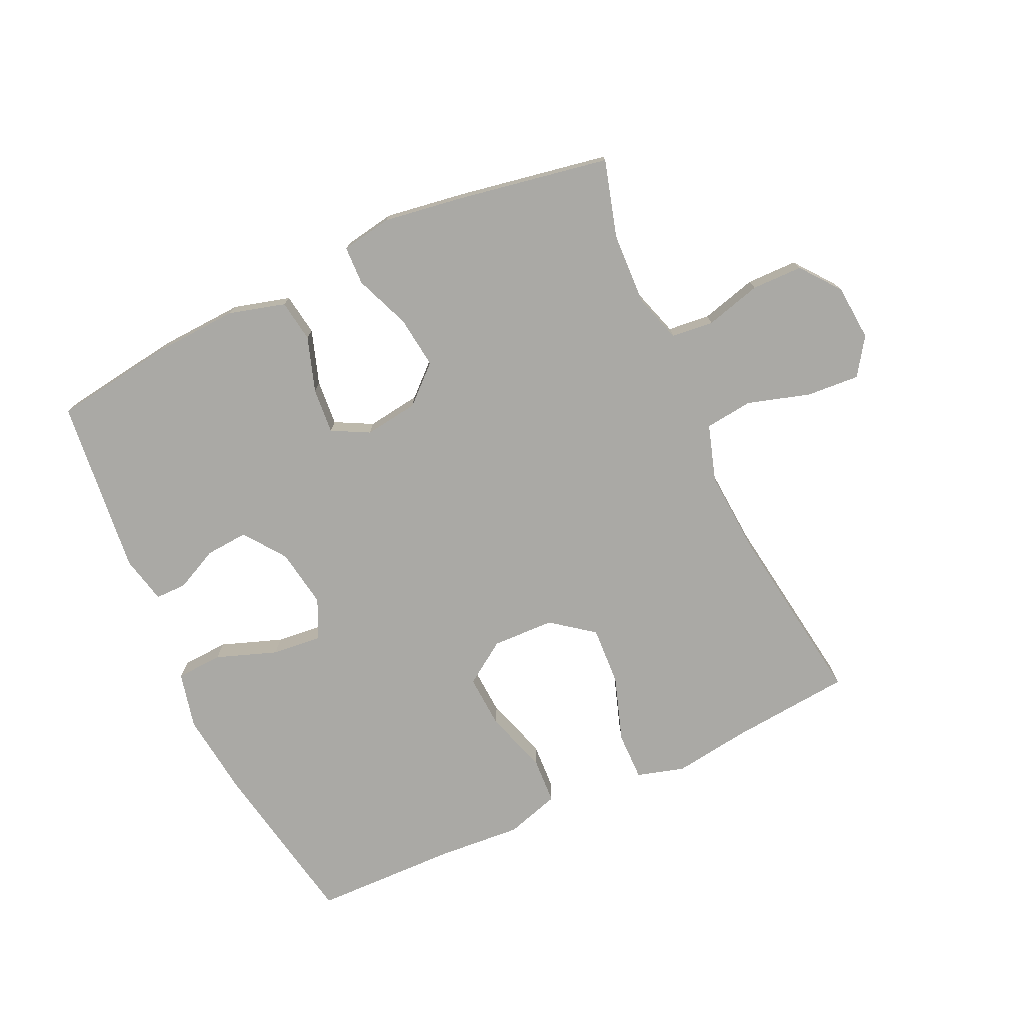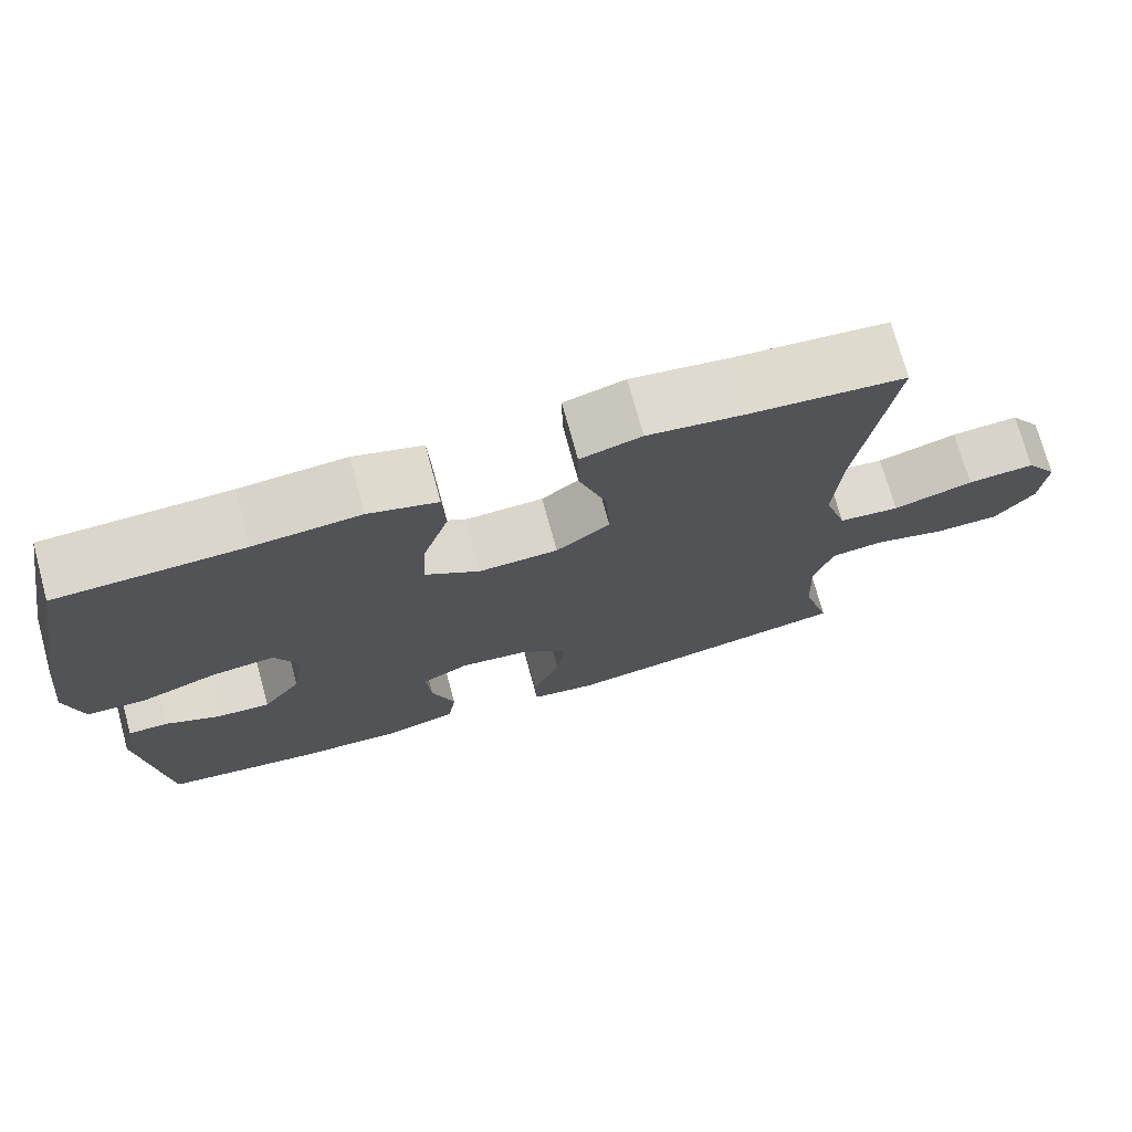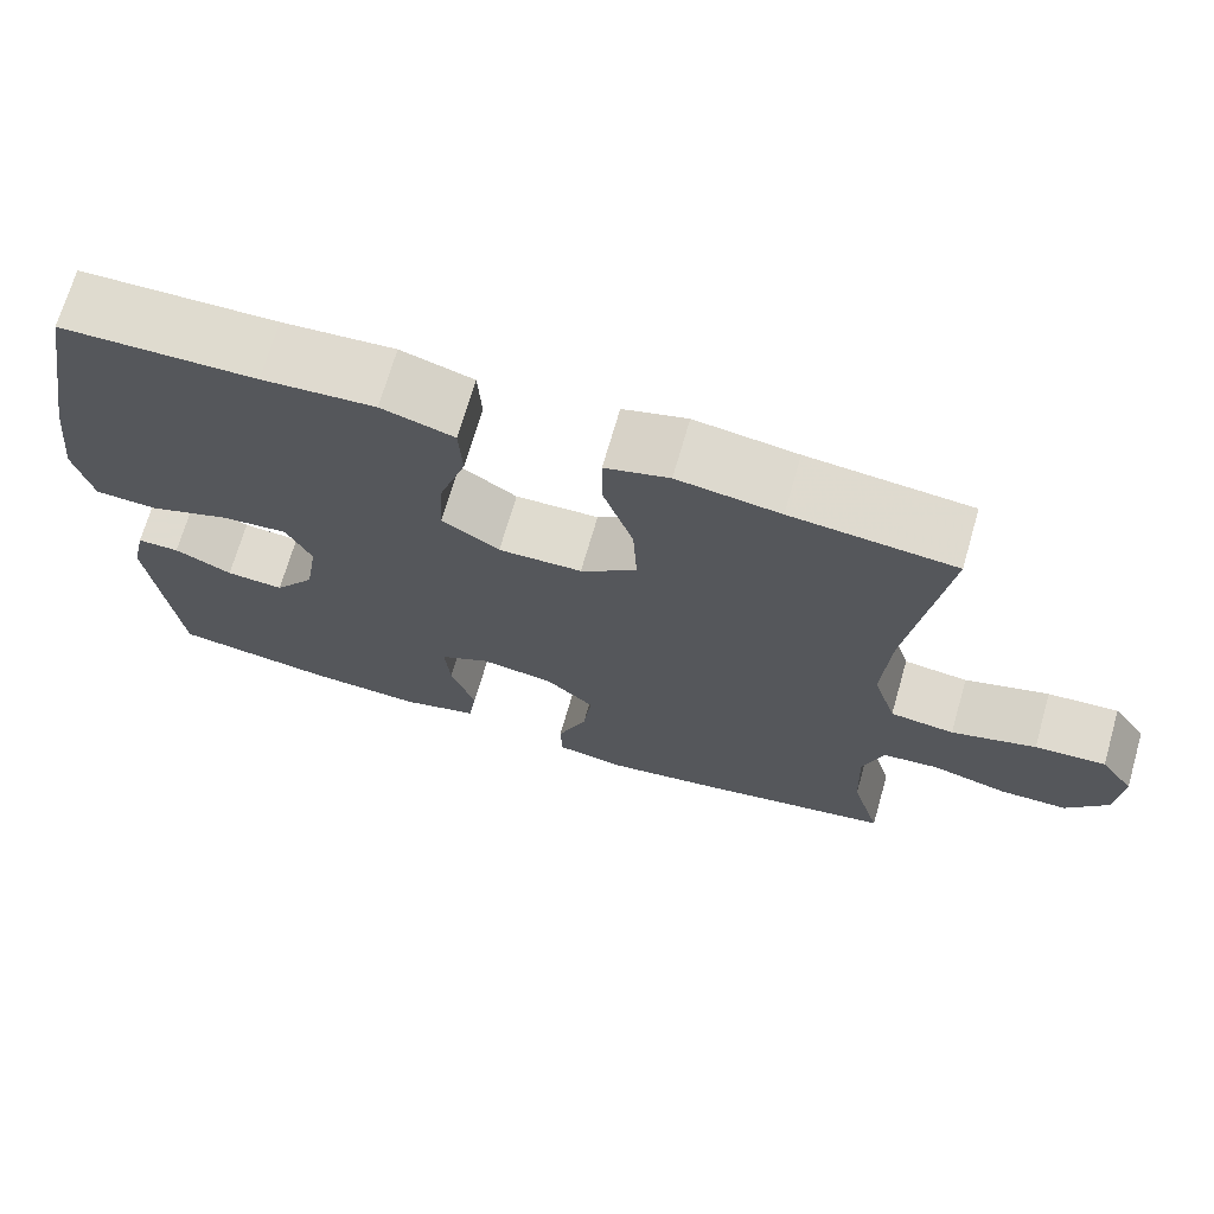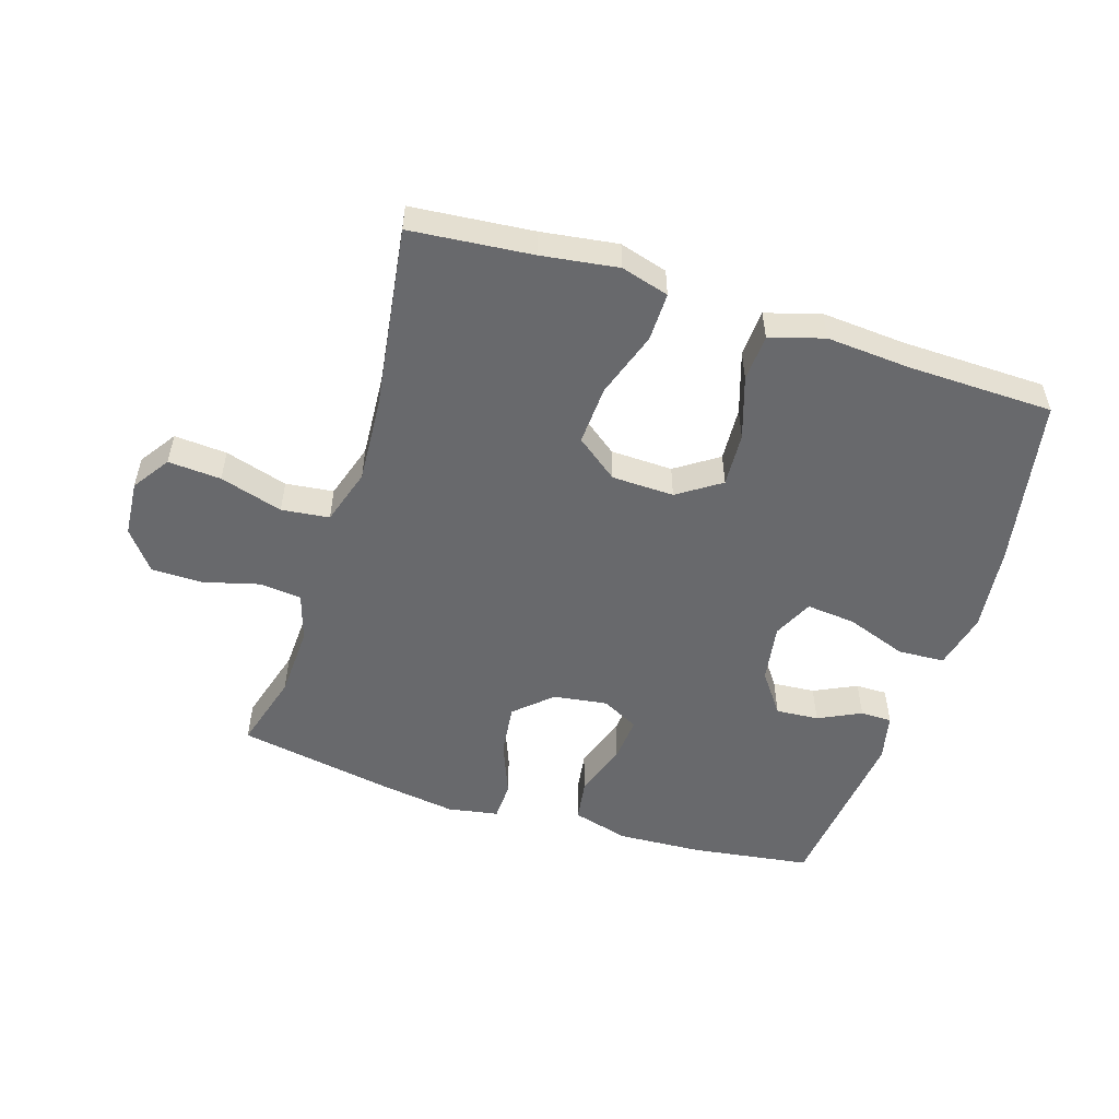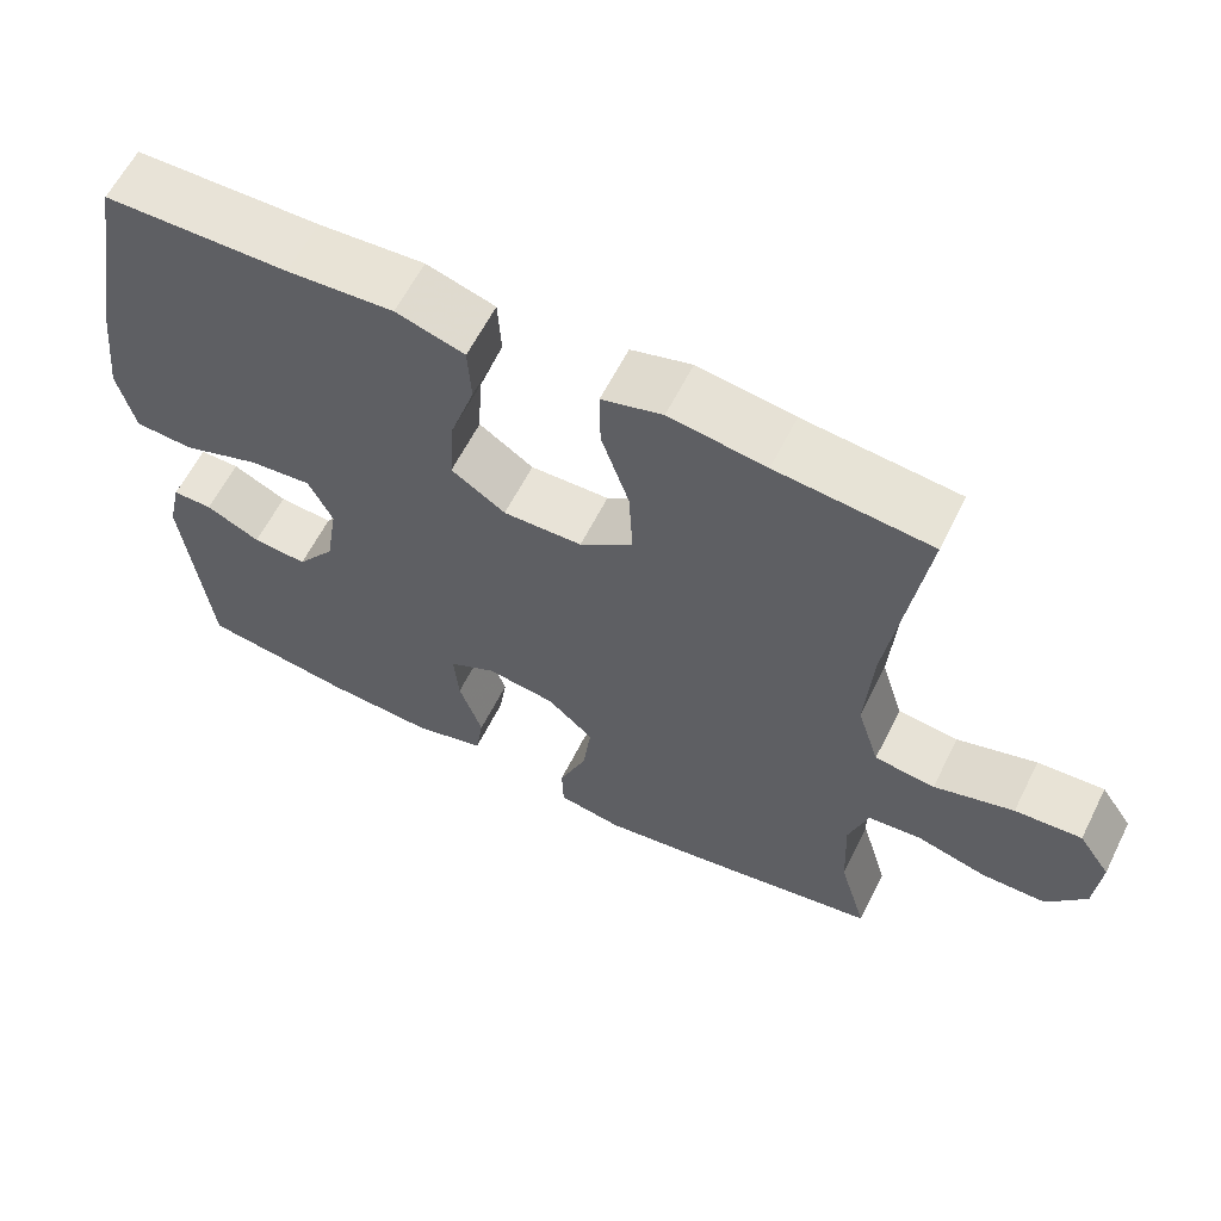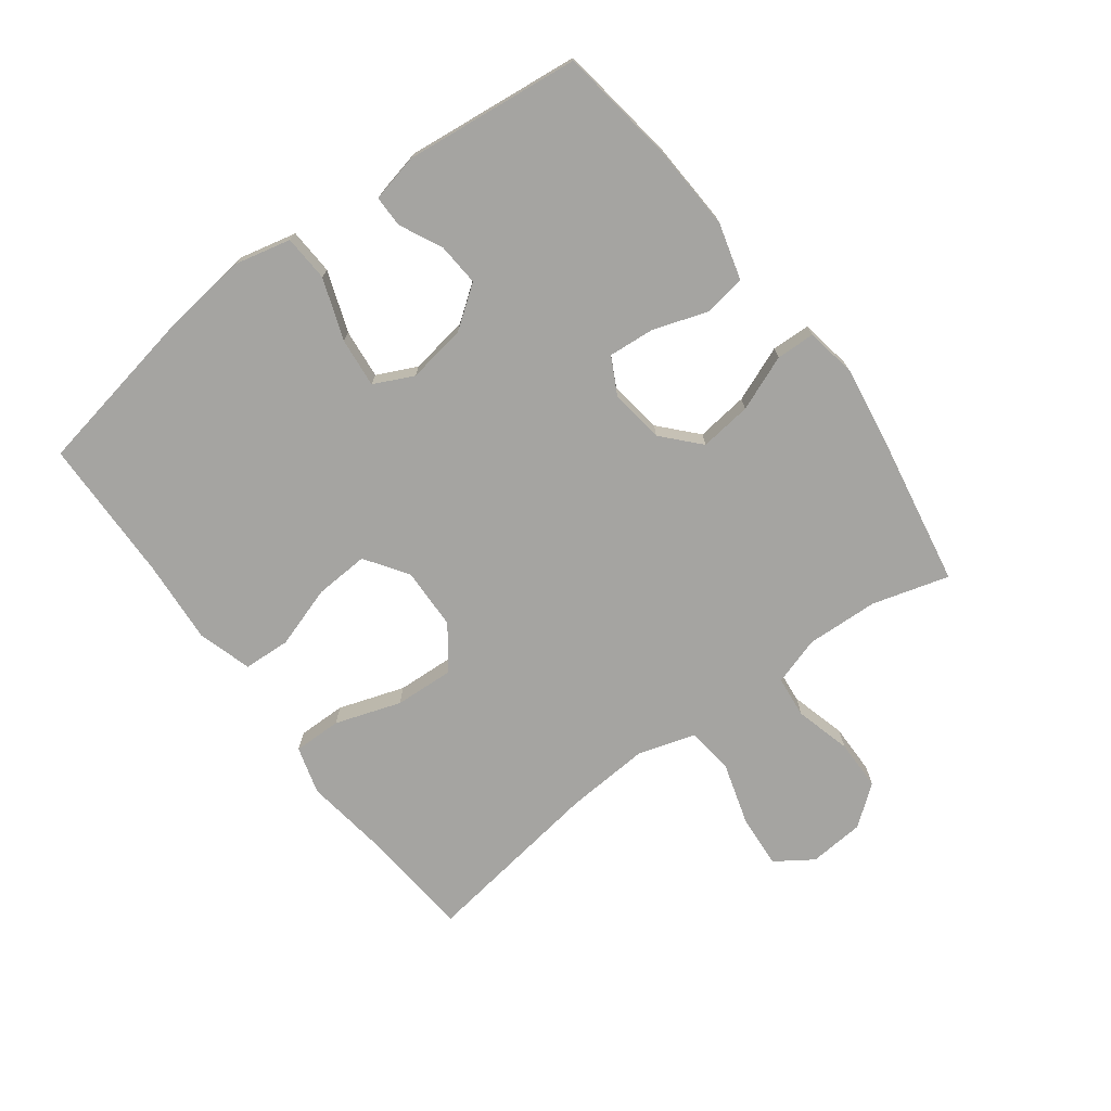
<metadata>
{"format":"obj","ext":"obj","renderer":"f3d","projection":"perspective","resolution":1024,"background":"white","views":[{"elev":-75.3,"azim":-155.1,"up":"+Y"},{"elev":73.4,"azim":164.7,"up":"+Z"},{"elev":70.2,"azim":-163.9,"up":"+Z"},{"elev":-52.7,"azim":-17.6,"up":"+Y"},{"elev":61.5,"azim":-153.4,"up":"+Z"},{"elev":-73.3,"azim":126.8,"up":"+Y"}]}
</metadata>
<code>
v -0.5 0.07 0.5
v -0.307 0.07 0.518
v -0.186 0.07 0.535
v -0.11 0.07 0.513
v -0.111 0.07 0.436
v -0.146 0.07 0.331
v -0.151 0.07 0.237
v -0.084 0.07 0.186
v 0.015 0.07 0.183
v 0.083 0.07 0.229
v 0.078 0.07 0.315
v 0.046 0.07 0.414
v 0.05 0.07 0.489
v 0.136 0.07 0.515
v 0.269 0.07 0.505
v 0.5 0.07 0.5
v 0.55 0.07 0.23
v 0.566 0.07 0.093
v 0.545 0.07 0.003
v 0.471 0.07 -0.001
v 0.374 0.07 0.034
v 0.295 0.07 0.042
v 0.265 0.07 -0.021
v 0.28 0.07 -0.115
v 0.328 0.07 -0.181
v 0.396 0.07 -0.176
v 0.464 0.07 -0.143
v 0.514 0.07 -0.143
v 0.531 0.07 -0.219
v 0.5 0.07 -0.5
v 0.31 0.07 -0.527
v 0.175 0.07 -0.534
v 0.085 0.07 -0.509
v 0.075 0.07 -0.442
v 0.104 0.07 -0.355
v 0.11 0.07 -0.282
v 0.051 0.07 -0.251
v -0.035 0.07 -0.263
v -0.093 0.07 -0.316
v -0.083 0.07 -0.399
v -0.048 0.07 -0.487
v -0.05 0.07 -0.549
v -0.131 0.07 -0.563
v -0.256 0.07 -0.544
v -0.5 0.07 -0.5
v -0.465 0.07 -0.378
v -0.46 0.07 -0.263
v -0.484 0.07 -0.186
v -0.551 0.07 -0.179
v -0.64 0.07 -0.203
v -0.721 0.07 -0.202
v -0.77 0.07 -0.139
v -0.777 0.07 -0.05
v -0.737 0.07 0.009
v -0.653 0.07 0.003
v -0.553 0.07 -0.027
v -0.477 0.07 -0.018
v -0.449 0.07 0.072
v -0.458 0.07 0.207
v -0.5 0 0.5
v -0.307 0 0.518
v -0.186 0 0.535
v -0.11 0 0.513
v -0.111 0 0.436
v -0.146 0 0.331
v -0.151 0 0.237
v -0.084 0 0.186
v 0.015 0 0.183
v 0.083 0 0.229
v 0.078 0 0.315
v 0.046 0 0.414
v 0.05 0 0.489
v 0.136 0 0.515
v 0.269 0 0.505
v 0.5 0 0.5
v 0.55 0 0.23
v 0.566 0 0.093
v 0.545 0 0.003
v 0.471 0 -0.001
v 0.374 0 0.034
v 0.295 0 0.042
v 0.265 0 -0.021
v 0.28 0 -0.115
v 0.328 0 -0.181
v 0.396 0 -0.176
v 0.464 0 -0.143
v 0.514 0 -0.143
v 0.531 0 -0.219
v 0.5 0 -0.5
v 0.31 0 -0.527
v 0.175 0 -0.534
v 0.085 0 -0.509
v 0.075 0 -0.442
v 0.104 0 -0.355
v 0.11 0 -0.282
v 0.051 0 -0.251
v -0.035 0 -0.263
v -0.093 0 -0.316
v -0.083 0 -0.399
v -0.048 0 -0.487
v -0.05 0 -0.549
v -0.131 0 -0.563
v -0.256 0 -0.544
v -0.5 0 -0.5
v -0.465 0 -0.378
v -0.46 0 -0.263
v -0.484 0 -0.186
v -0.551 0 -0.179
v -0.64 0 -0.203
v -0.721 0 -0.202
v -0.77 0 -0.139
v -0.777 0 -0.05
v -0.737 0 0.009
v -0.653 0 0.003
v -0.553 0 -0.027
v -0.477 0 -0.018
v -0.449 0 0.072
v -0.458 0 0.207
f 54 55 56
f 53 54 56
f 52 53 56
f 51 52 56
f 50 51 56
f 49 50 56
f 48 49 56 57
f 47 48 57 58
f 44 45 46
f 43 44 46
f 42 43 46
f 41 42 46
f 40 41 46
f 39 40 46 47
f 38 39 47 58
f 33 34 35
f 32 33 35
f 31 32 35
f 30 31 35
f 29 30 35
f 28 29 35
f 27 28 35
f 26 27 35
f 25 26 35 36
f 24 25 36 37
f 19 20 21
f 18 19 21
f 17 18 21
f 16 17 21
f 15 16 21
f 15 21 22
f 14 15 22
f 13 14 22
f 12 13 22
f 11 12 22
f 10 11 22 23
f 4 5 6
f 3 4 6
f 2 3 6
f 2 6 7
f 1 2 7
f 59 1 7
f 58 59 7 8
f 38 58 8 9
f 24 37 38
f 23 24 38
f 10 23 38
f 9 10 38
f 115 114 113
f 115 113 112
f 115 112 111
f 115 111 110
f 115 110 109
f 115 109 108
f 116 115 108 107
f 117 116 107 106
f 105 104 103
f 105 103 102
f 105 102 101
f 105 101 100
f 105 100 99
f 106 105 99 98
f 117 106 98 97
f 94 93 92
f 94 92 91
f 94 91 90
f 94 90 89
f 94 89 88
f 94 88 87
f 94 87 86
f 94 86 85
f 95 94 85 84
f 96 95 84 83
f 80 79 78
f 80 78 77
f 80 77 76
f 80 76 75
f 80 75 74
f 81 80 74
f 81 74 73
f 81 73 72
f 81 72 71
f 81 71 70
f 82 81 70 69
f 65 64 63
f 65 63 62
f 65 62 61
f 66 65 61
f 66 61 60
f 66 60 118
f 67 66 118 117
f 68 67 117 97
f 97 96 83
f 97 83 82
f 97 82 69
f 97 69 68
f 1 60 61 2
f 2 61 62 3
f 3 62 63 4
f 4 63 64 5
f 5 64 65 6
f 6 65 66 7
f 7 66 67 8
f 8 67 68 9
f 9 68 69 10
f 10 69 70 11
f 11 70 71 12
f 12 71 72 13
f 13 72 73 14
f 14 73 74 15
f 15 74 75 16
f 16 75 76 17
f 17 76 77 18
f 18 77 78 19
f 19 78 79 20
f 20 79 80 21
f 21 80 81 22
f 22 81 82 23
f 23 82 83 24
f 24 83 84 25
f 25 84 85 26
f 26 85 86 27
f 27 86 87 28
f 28 87 88 29
f 29 88 89 30
f 30 89 90 31
f 31 90 91 32
f 32 91 92 33
f 33 92 93 34
f 34 93 94 35
f 35 94 95 36
f 36 95 96 37
f 37 96 97 38
f 38 97 98 39
f 39 98 99 40
f 40 99 100 41
f 41 100 101 42
f 42 101 102 43
f 43 102 103 44
f 44 103 104 45
f 45 104 105 46
f 46 105 106 47
f 47 106 107 48
f 48 107 108 49
f 49 108 109 50
f 50 109 110 51
f 51 110 111 52
f 52 111 112 53
f 53 112 113 54
f 54 113 114 55
f 55 114 115 56
f 56 115 116 57
f 57 116 117 58
f 58 117 118 59
f 59 118 60 1

</code>
